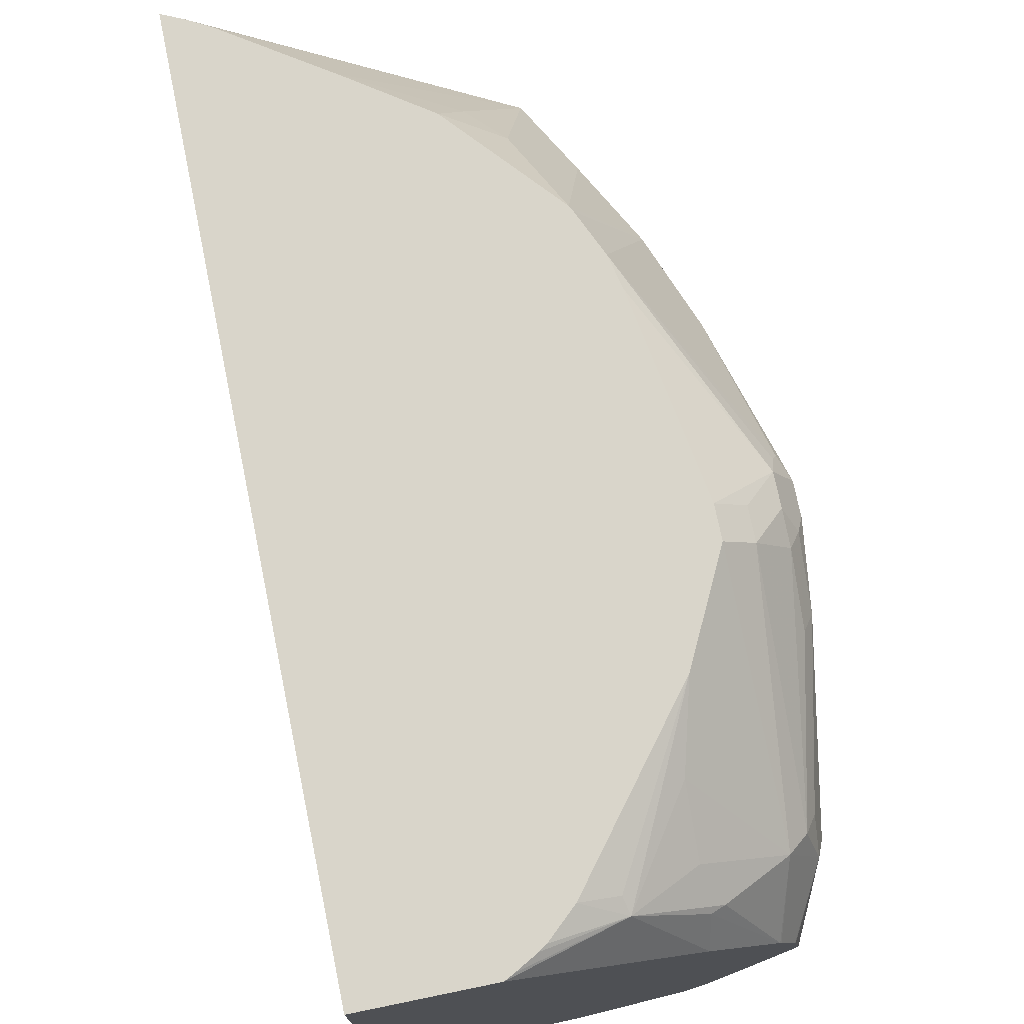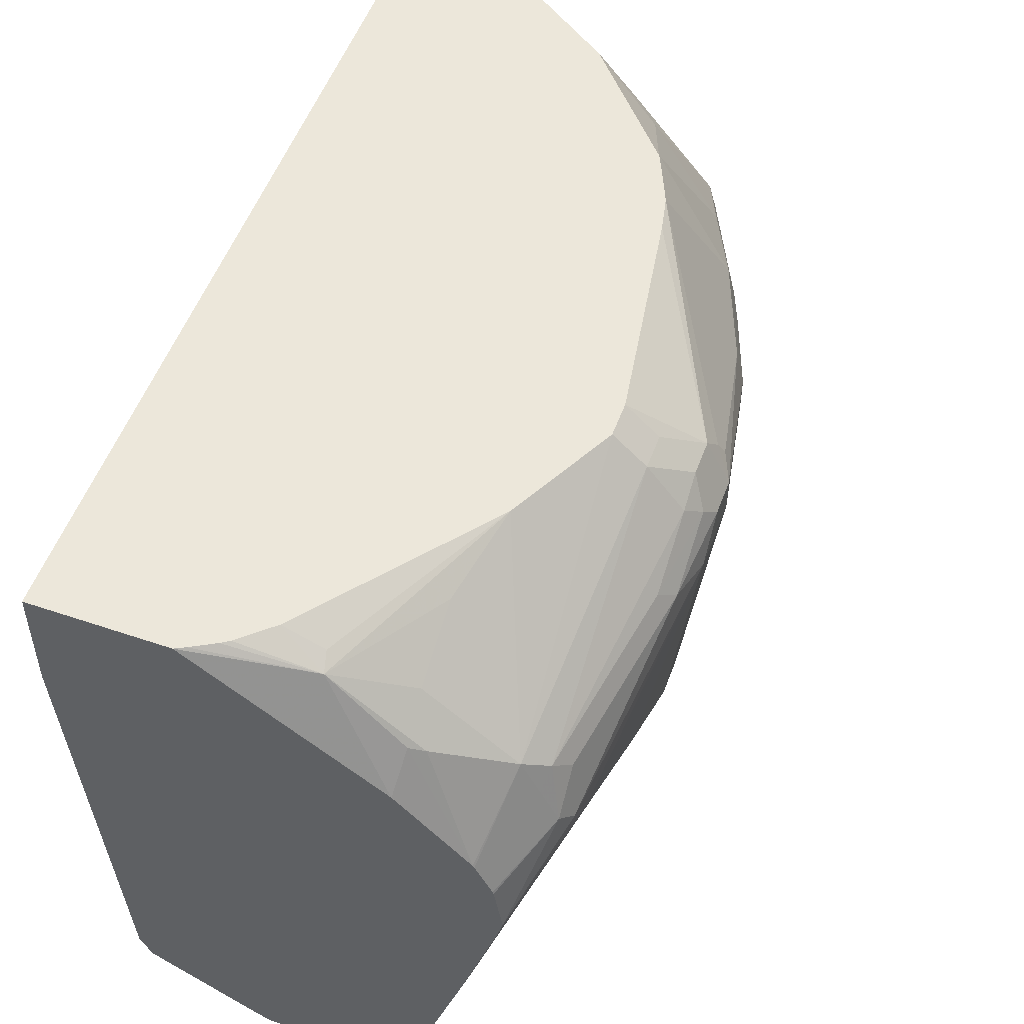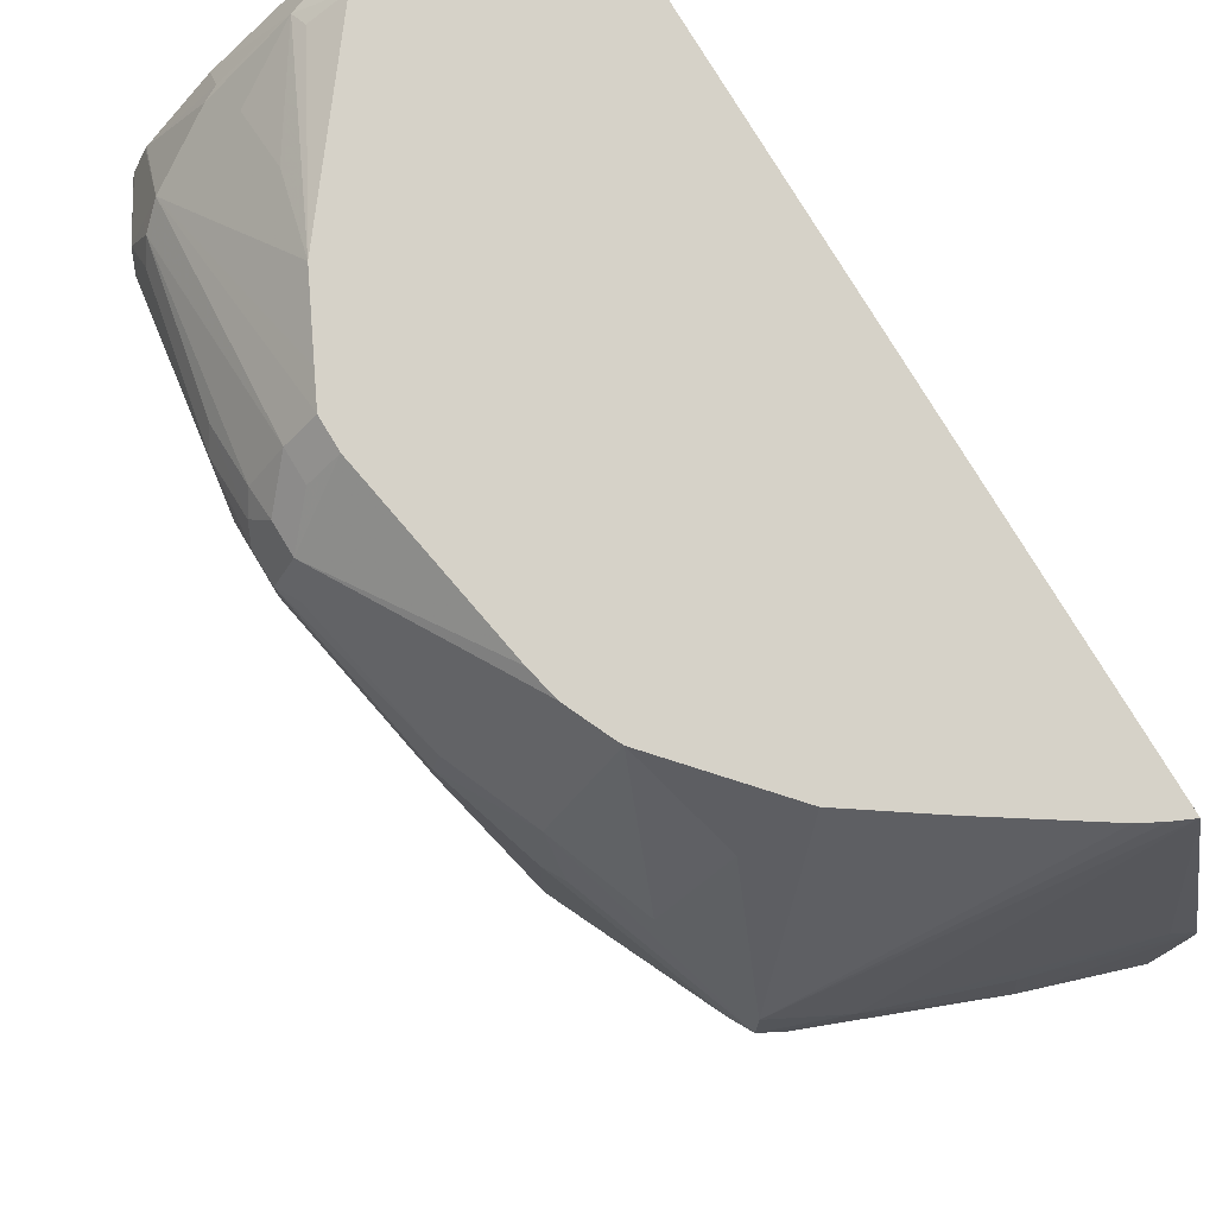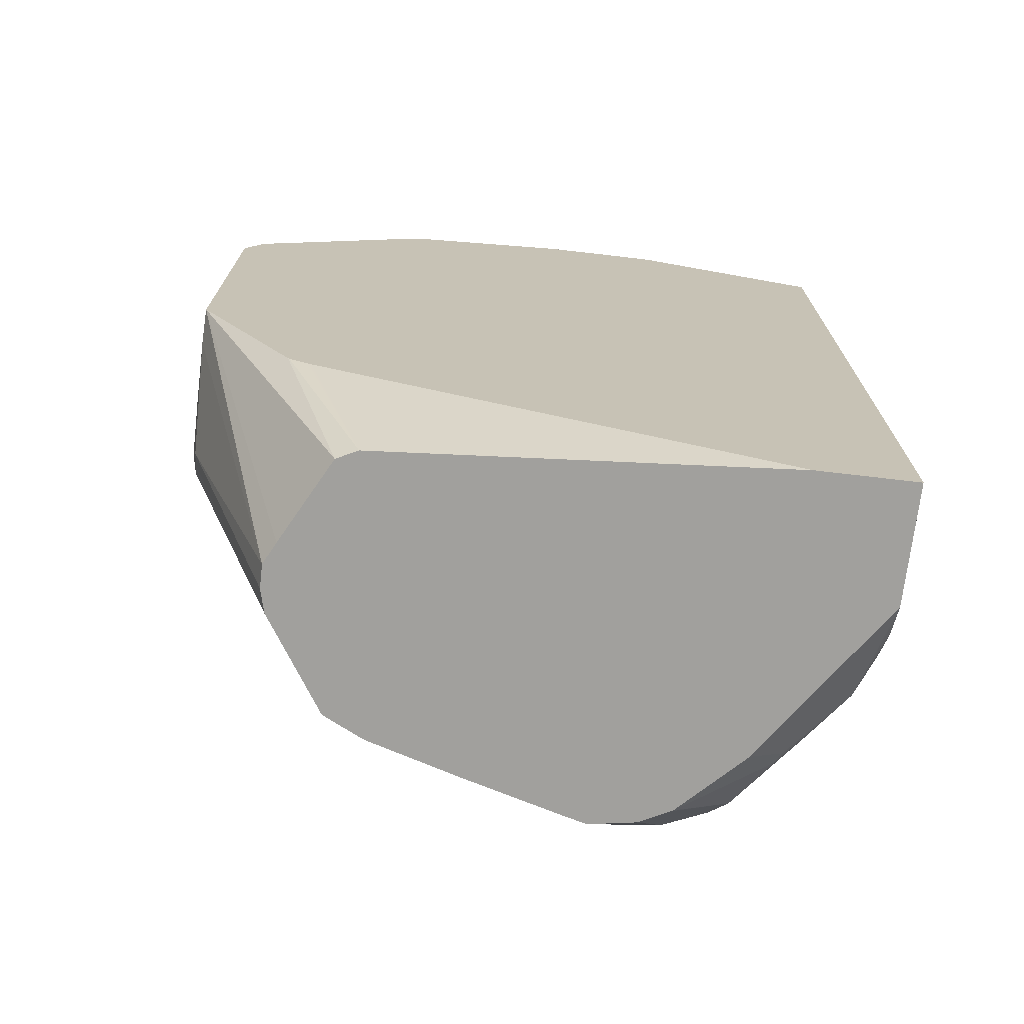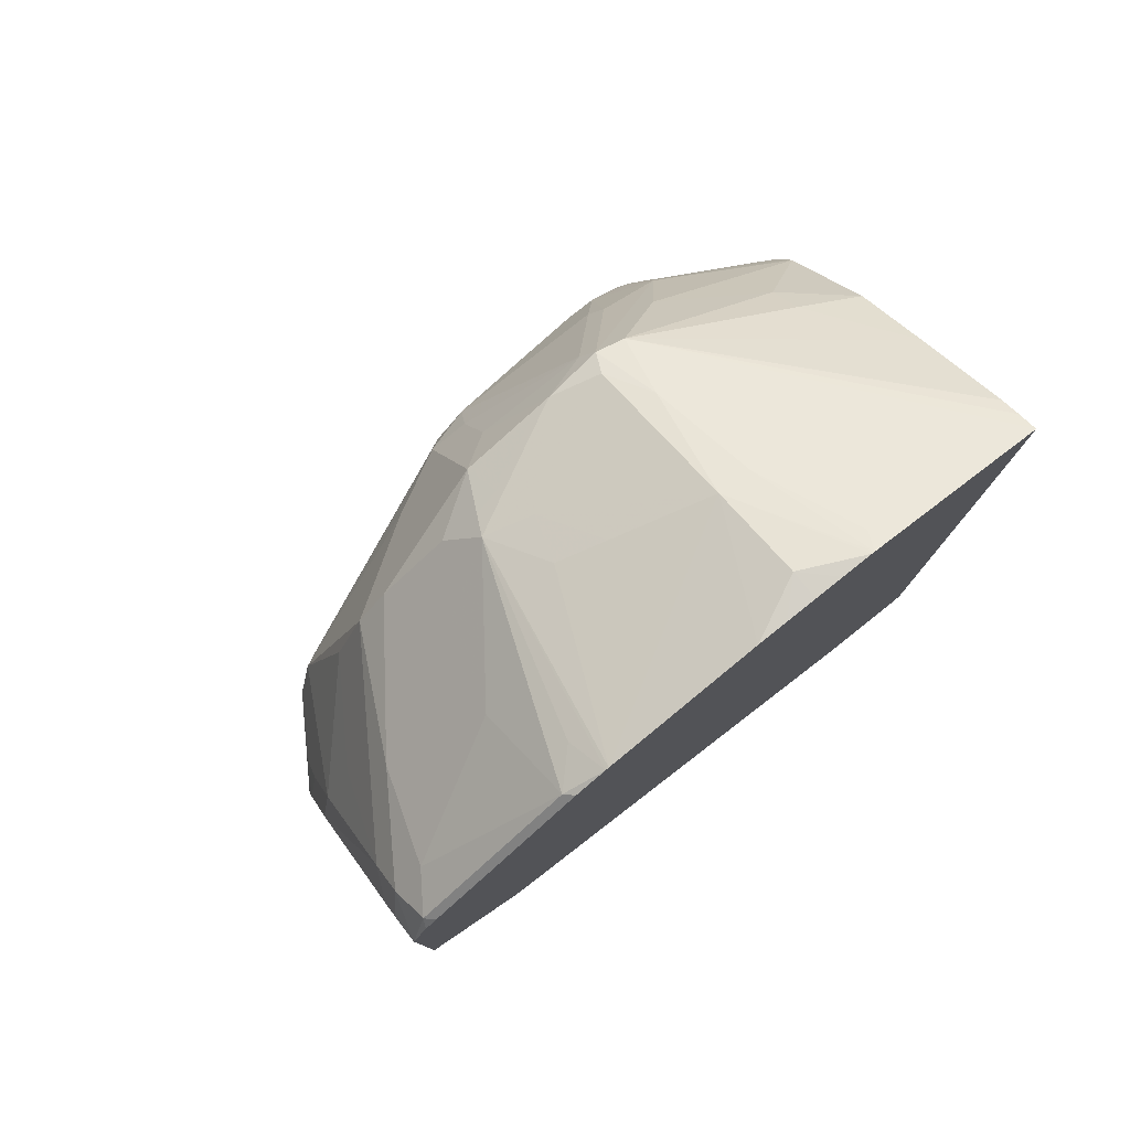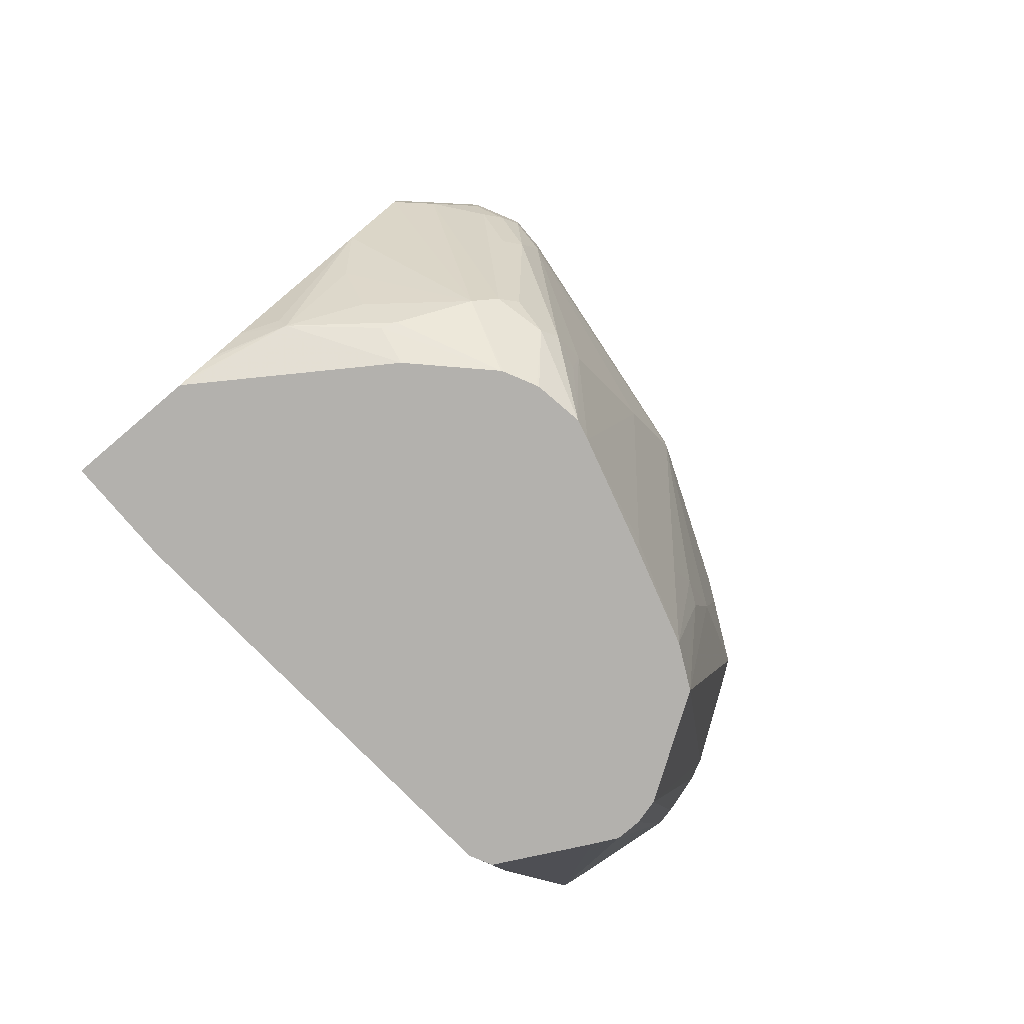
<metadata>
{"format":"obj","ext":"obj","renderer":"f3d","projection":"perspective","resolution":1024,"background":"white","views":[{"elev":74.7,"azim":-11.6,"up":"+Z"},{"elev":53.0,"azim":20.1,"up":"+Z"},{"elev":77.8,"azim":148.9,"up":"+Z"},{"elev":-71.6,"azim":-96.7,"up":"+Y"},{"elev":79.1,"azim":-128.6,"up":"+Y"},{"elev":-79.2,"azim":40.4,"up":"+Y"}]}
</metadata>
<code>
v 0.001444 -0.1086 -0.3536
v 0.001444 -0.1086 -0.4172
v 0.07791 -0.1086 -0.3536
v 0.001444 0.4165 -0.3536
v 0.01989 -0.1086 -0.6755
v 0.001444 -0.0007021 -0.7146
v 0.1828 -0.1086 -0.4258
v 0.144 -0.0894 -0.3676
v 0.08357 -0.1057 -0.3536
v 0.01396 0.4108 -0.3536
v 0.1888 0.3874 -0.4918
v 0.1589 0.4023 -0.4992
v 0.149 0.4073 -0.5017
v 0.01325 0.4503 -0.4702
v 0.001444 0.4562 -0.4762
v 0.02341 -0.1086 -0.6826
v 0.001444 1.766e-05 -0.7162
v 0.001444 0.006163 -0.7285
v 0.1848 -0.1086 -0.4279
v 0.1854 -0.09272 -0.404
v 0.1013 -0.09537 -0.3536
v 0.09674 -0.09842 -0.3536
v 0.1937 -0.0894 -0.4073
v 0.1838 -0.06952 -0.3875
v 0.1838 -0.02977 -0.3676
v 0.196 0.01856 -0.3536
v 0.1416 -0.07943 -0.3626
v 0.119 -0.07943 -0.3536
v 0.0265 0.404 -0.3536
v 0.08612 0.3643 -0.3536
v 0.149 0.3477 -0.3924
v 0.1689 0.3278 -0.3924
v 0.2086 0.3278 -0.452
v 0.1921 0.3907 -0.51
v 0.1788 0.3974 -0.5166
v 0.07948 0.4371 -0.5166
v 0.07948 0.4321 -0.4943
v 0.001444 0.4566 -0.4781
v 0.0265 -0.1086 -0.6888
v 0.001444 0.007603 -0.7295
v 0.2232 -0.1086 -0.4663
v 0.2334 -0.06952 -0.4272
v 0.2028 0.03213 -0.3536
v 0.1331 0.3318 -0.3536
v 0.1888 0.2682 -0.3536
v 0.2119 0.3311 -0.4702
v 0.2318 0.2715 -0.4305
v 0.2318 0.2914 -0.4702
v 0.1987 0.3775 -0.5166
v 0.1888 0.3874 -0.5464
v 0.1391 0.3974 -0.5961
v 0.09937 0.4172 -0.5762
v 0.001444 0.4364 -0.6549
v 0.001444 0.4562 -0.5556
v 0.01989 0.457 -0.5166
v 0.001444 0.457 -0.4982
v 0.08065 -0.1086 -0.7176
v 0.001444 0.109 -0.7943
v 0.224 -0.1086 -0.4676
v 0.2434 -0.06952 -0.4471
v 0.2459 -0.05955 -0.4372
v 0.245 0.07952 -0.3709
v 0.2264 0.07952 -0.3536
v 0.2172 0.06097 -0.3536
v 0.2158 0.05826 -0.3536
v 0.1905 0.2647 -0.3536
v 0.1936 0.2578 -0.3536
v 0.2022 0.2384 -0.3536
v 0.2533 0.2185 -0.4346
v 0.2583 0.2185 -0.457
v 0.2384 0.2782 -0.4769
v 0.2053 0.3444 -0.5828
v 0.2384 0.2782 -0.5762
v 0.2252 0.3046 -0.5828
v 0.1888 0.3676 -0.606
v 0.1854 0.3841 -0.563
v 0.1656 0.3841 -0.6027
v 0.149 0.3874 -0.6258
v 0.1093 0.4073 -0.606
v 0.001444 0.4357 -0.6571
v 0.001444 0.4567 -0.5362
v 0.001444 0.457 -0.5166
v 0.0949 -0.1086 -0.7249
v 0.02241 0.1019 -0.7943
v 0.001444 0.3177 -0.7943
v 0.2333 -0.1086 -0.4861
v 0.2533 -0.06952 -0.467
v 0.2533 -0.04964 -0.4471
v 0.2657 0.03977 -0.4173
v 0.2657 0.07952 -0.3974
v 0.2649 0.0994 -0.3908
v 0.245 0.0994 -0.3709
v 0.2264 0.0994 -0.3536
v 0.2066 0.2185 -0.3536
v 0.2649 0.1192 -0.3908
v 0.2682 0.1292 -0.4024
v 0.2715 0.1325 -0.4107
v 0.2782 0.1192 -0.4173
v 0.2583 0.2185 -0.4769
v 0.2285 0.2881 -0.606
v 0.2583 0.1987 -0.5166
v 0.2583 0.159 -0.5564
v 0.2384 0.2583 -0.5961
v 0.1888 0.3278 -0.6457
v 0.1689 0.3278 -0.6855
v 0.1656 0.3643 -0.6424
v 0.1623 0.3808 -0.6192
v 0.1292 0.3676 -0.6656
v 0.06957 0.3874 -0.6855
v 0.006645 0.4238 -0.6822
v 0.0265 0.4238 -0.6623
v 0.001444 0.4264 -0.677
v 0.11 -0.1086 -0.7249
v 0.08942 0.06955 -0.7898
v 0.05887 0.09862 -0.7943
v 0.001444 0.3392 -0.7841
v 0.006645 0.3444 -0.7815
v 0.001905 0.3175 -0.7943
v 0.2338 -0.1086 -0.4875
v 0.2583 -0.05955 -0.4769
v 0.2583 -0.03973 -0.457
v 0.2384 -0.1086 -0.5166
v 0.2732 0.04968 -0.4272
v 0.2732 0.08943 -0.4073
v 0.2782 0.0994 -0.4173
v 0.2782 0.1192 -0.4372
v 0.1888 0.1888 -0.7451
v 0.2086 0.2881 -0.6457
v 0.1888 0.308 -0.6656
v 0.2583 0.1192 -0.5961
v 0.2384 0.159 -0.6358
v 0.2285 0.1491 -0.6656
v 0.2185 0.1391 -0.6954
v 0.1987 0.159 -0.7351
v 0.08942 0.3278 -0.7451
v 0.0298 0.3477 -0.765
v 0.04969 0.3676 -0.7252
v 0.1689 0.308 -0.7053
v 0.001444 0.347 -0.7763
v 0.125 -0.1086 -0.7211
v 0.09937 0.09768 -0.7943
v 0.09937 0.07703 -0.7898
v 0.0298 0.3278 -0.7848
v 0.01951 0.3087 -0.7943
v 0.2533 -0.06205 -0.4967
v 0.2583 -0.03973 -0.4967
v 0.2782 0.07952 -0.4372
v 0.2354 -0.1086 -0.5288
v 0.1921 0.1524 -0.7484
v 0.1821 0.1623 -0.7583
v 0.1689 0.1689 -0.765
v 0.149 0.2086 -0.765
v 0.1689 0.2682 -0.7252
v 0.2583 0.0994 -0.5961
v 0.2119 0.1325 -0.7087
v 0.1921 0.1325 -0.7484
v 0.2185 0.05964 -0.6755
v 0.2119 0.053 -0.6888
v 0.1093 0.308 -0.7451
v 0.1854 -0.1086 -0.6822
v 0.1188 0.1177 -0.7943
v 0.1196 0.1191 -0.7943
v 0.1294 0.1388 -0.7943
v 0.04969 0.308 -0.7848
v 0.02504 0.3032 -0.7943
v 0.2583 0.03977 -0.5564
v 0.2165 -0.1086 -0.5961
v 0.2185 -0.09931 -0.5961
v 0.1788 0.1416 -0.76
v 0.1294 0.1492 -0.7943
v 0.1457 0.1656 -0.7815
v 0.1292 0.1888 -0.7848
v 0.1093 0.2284 -0.7848
v 0.1093 0.2682 -0.765
v 0.2185 -0.03973 -0.6358
v 0.2185 1.766e-05 -0.6557
v 0.2119 -0.006571 -0.6689
v 0.1894 -0.1086 -0.6742
v 0.1045 0.2038 -0.7943
v 0.03056 0.2977 -0.7943
v 0.1987 -0.1086 -0.6557
v 0.1244 0.1641 -0.7943
v 0.1934 -0.1086 -0.6663
f 95 98 96
f 96 98 97
f 100 103 134
f 98 147 126
f 99 126 101
f 100 134 127
f 98 125 147
f 93 95 94
f 91 125 98
f 91 124 125
f 91 98 95
f 90 124 91
f 89 124 90
f 89 123 124
f 88 123 89
f 88 121 123
f 87 122 120
f 87 119 122
f 92 95 93
f 100 127 128
f 102 126 130
f 100 138 129
f 110 137 136
f 87 121 88
f 110 139 112
f 110 117 139
f 109 137 110
f 108 137 109
f 105 138 135
f 105 108 106
f 105 137 108
f 105 136 137
f 105 135 136
f 104 138 105
f 103 130 131
f 103 133 134
f 103 132 133
f 103 131 132
f 102 130 103
f 101 126 102
f 100 129 104
f 100 128 138
f 104 129 138
f 75 104 105
f 86 119 87
f 73 99 101
f 72 100 75
f 72 74 100
f 70 126 99
f 70 98 126
f 70 73 71
f 70 99 73
f 69 98 70
f 69 97 98
f 68 97 69
f 68 96 97
f 68 95 96
f 68 94 95
f 62 93 63
f 62 92 93
f 62 95 92
f 62 91 95
f 62 90 91
f 110 136 117
f 73 101 102
f 87 120 121
f 73 102 103
f 73 100 74
f 85 117 118
f 85 116 117
f 84 115 114
f 83 114 113
f 83 84 114
f 80 110 112
f 80 111 110
f 78 111 80
f 78 110 111
f 78 109 110
f 78 108 109
f 78 106 108
f 78 107 106
f 77 107 78
f 75 100 104
f 75 77 76
f 75 107 77
f 75 106 107
f 75 105 106
f 73 103 100
f 113 114 140
f 143 165 144
f 114 141 142
f 155 158 156
f 154 176 157
f 154 175 176
f 154 166 175
f 153 173 174
f 152 173 153
f 151 173 152
f 151 172 173
f 151 171 172
f 150 171 151
f 150 170 171
f 150 163 170
f 150 169 163
f 150 156 169
f 149 156 150
f 148 168 166
f 148 167 168
f 147 166 154
f 146 166 147
f 156 163 169
f 177 183 178
f 156 158 160
f 157 176 158
f 61 90 62
f 177 181 183
f 176 181 177
f 175 181 176
f 173 182 179
f 172 182 173
f 171 182 172
f 170 182 171
f 168 181 175
f 167 181 168
f 166 168 175
f 164 180 165
f 164 179 180
f 164 173 179
f 164 174 173
f 160 177 178
f 159 174 164
f 158 177 160
f 158 176 177
f 156 160 163
f 114 115 141
f 146 148 166
f 141 161 142
f 127 150 151
f 127 149 150
f 127 134 149
f 126 154 130
f 126 147 154
f 123 125 124
f 123 147 125
f 122 146 145
f 122 148 146
f 120 122 145
f 120 123 121
f 120 147 123
f 120 146 147
f 120 145 146
f 118 143 144
f 117 143 118
f 117 136 143
f 116 139 117
f 114 142 140
f 127 151 152
f 143 164 165
f 127 152 153
f 127 138 128
f 140 163 160
f 140 162 163
f 140 161 162
f 140 142 161
f 138 174 159
f 138 153 174
f 135 164 143
f 135 159 164
f 135 138 159
f 135 143 136
f 133 158 155
f 133 157 158
f 133 154 157
f 133 149 134
f 133 156 149
f 133 155 156
f 130 132 131
f 130 133 132
f 130 154 133
f 127 153 138
f 61 89 90
f 1 4 15
f 61 87 88
f 4 12 13
f 4 11 12
f 4 10 11
f 3 8 9
f 3 7 8
f 2 6 5
f 1 6 2
f 1 17 6
f 4 13 14
f 1 18 17
f 1 58 40
f 1 85 58
f 1 116 85
f 1 139 116
f 1 112 139
f 1 80 112
f 1 53 80
f 1 54 53
f 1 40 18
f 4 14 15
f 5 6 17
f 5 17 18
f 11 46 34
f 11 33 46
f 11 32 33
f 11 31 32
f 11 30 31
f 10 29 11
f 8 28 21
f 8 27 28
f 8 26 27
f 8 25 26
f 8 24 25
f 8 42 24
f 8 23 42
f 8 20 23
f 8 22 9
f 8 21 22
f 7 20 8
f 7 19 20
f 5 18 16
f 1 81 54
f 1 82 81
f 1 56 82
f 1 38 56
f 1 59 41
f 1 86 59
f 1 119 86
f 1 122 119
f 1 148 122
f 1 167 148
f 1 181 167
f 1 183 181
f 1 178 183
f 1 160 178
f 1 140 160
f 1 113 140
f 1 83 113
f 1 57 83
f 1 39 57
f 1 16 39
f 1 5 16
f 1 2 5
f 61 88 89
f 1 41 19
f 11 34 12
f 1 19 7
f 1 3 9
f 1 15 38
f 1 10 4
f 1 29 10
f 1 44 30
f 1 45 44
f 1 66 45
f 1 67 66
f 1 68 67
f 1 94 68
f 1 93 94
f 1 63 93
f 1 64 63
f 1 65 64
f 1 43 65
f 1 26 43
f 1 28 26
f 1 21 28
f 1 22 21
f 1 9 22
f 1 7 3
f 11 29 30
f 1 30 29
f 13 34 35
f 52 79 53
f 51 78 79
f 51 79 52
f 50 78 51
f 50 77 78
f 50 76 77
f 50 75 76
f 50 72 75
f 53 79 78
f 49 74 72
f 49 71 73
f 49 72 50
f 48 70 71
f 47 70 48
f 47 69 70
f 47 68 69
f 47 67 68
f 47 66 67
f 49 73 74
f 53 78 80
f 55 81 82
f 55 82 56
f 60 86 87
f 12 34 13
f 60 87 61
f 59 86 60
f 58 115 84
f 58 141 115
f 58 161 141
f 58 162 161
f 58 163 162
f 58 170 163
f 58 182 170
f 58 179 182
f 58 180 179
f 58 165 180
f 58 144 165
f 58 118 144
f 58 85 118
f 58 84 83
f 57 58 83
f 46 47 48
f 45 66 47
f 54 81 55
f 42 64 65
f 32 45 33
f 32 44 45
f 31 44 32
f 30 44 31
f 26 42 43
f 26 28 27
f 25 42 26
f 23 41 42
f 20 41 23
f 19 41 20
f 18 40 39
f 16 18 39
f 15 36 38
f 15 37 36
f 14 37 15
f 13 37 14
f 42 65 43
f 13 36 37
f 13 35 36
f 33 45 47
f 33 47 46
f 24 42 25
f 39 58 57
f 34 46 48
f 42 62 63
f 42 60 61
f 42 59 60
f 41 59 42
f 42 63 64
f 39 40 58
f 38 55 56
f 36 51 52
f 36 55 38
f 36 54 55
f 36 53 54
f 36 52 53
f 35 51 36
f 35 50 51
f 34 50 35
f 34 49 50
f 34 71 49
f 34 48 71
f 42 61 62

</code>
